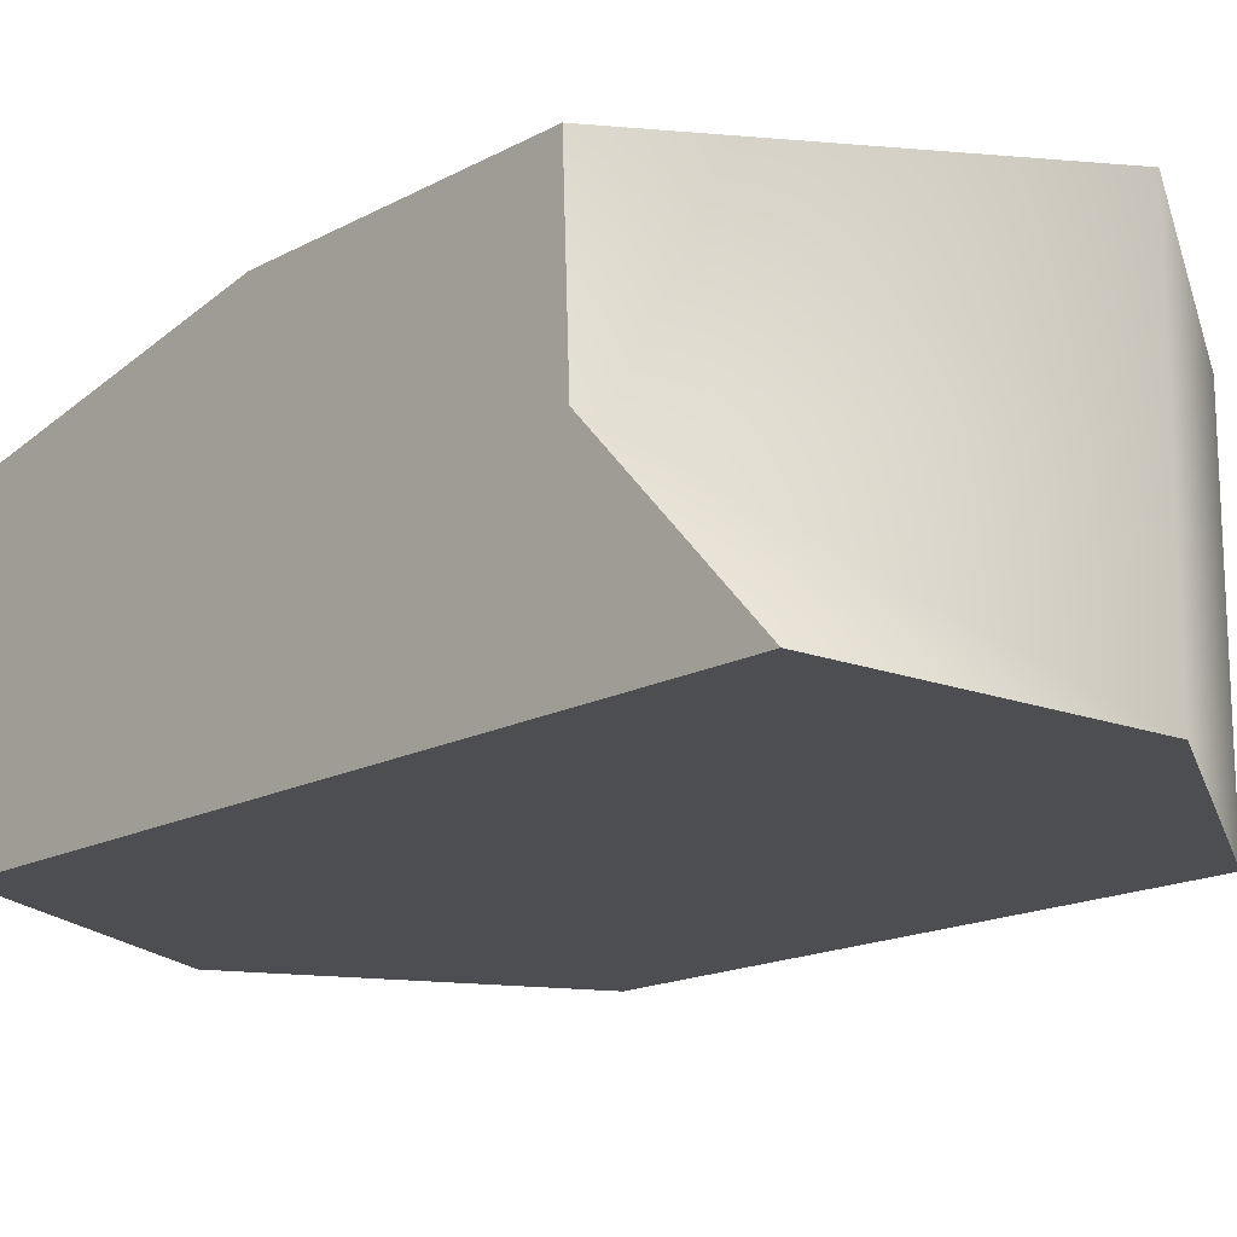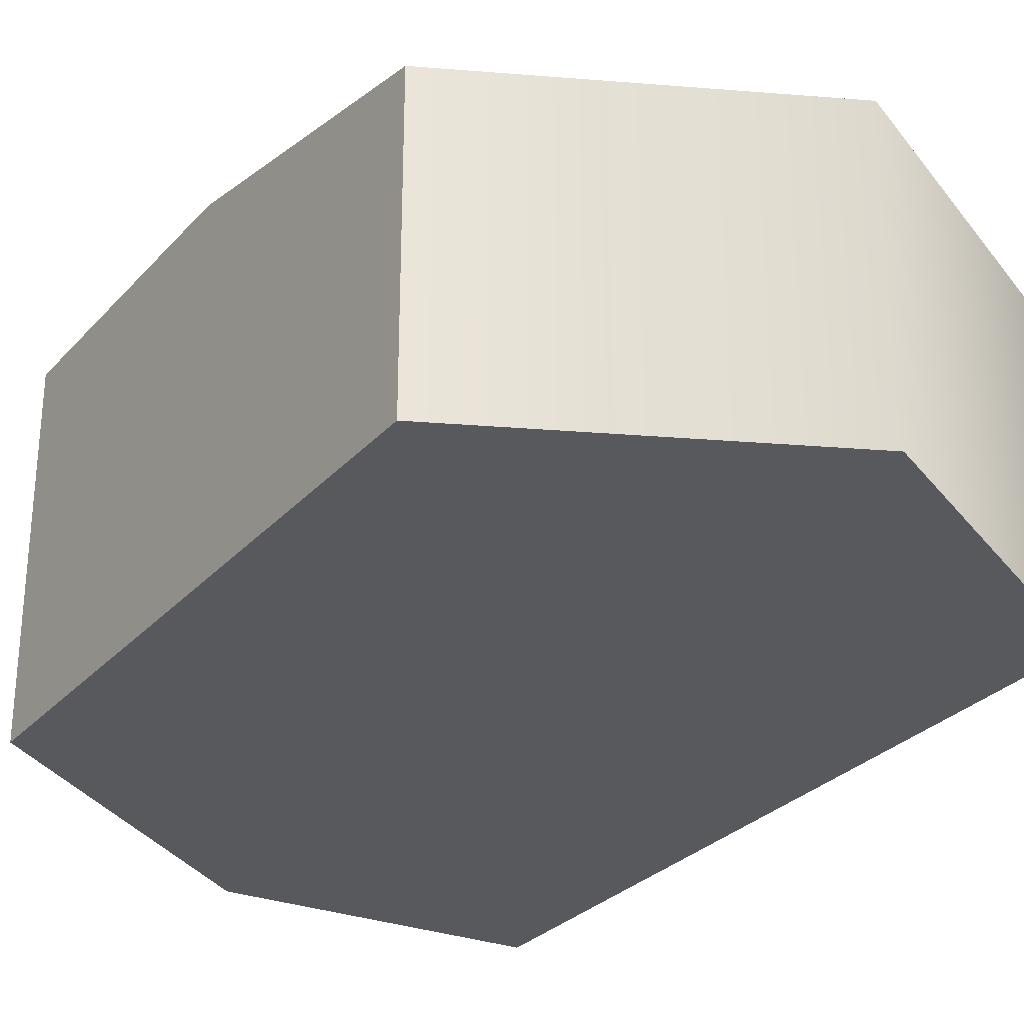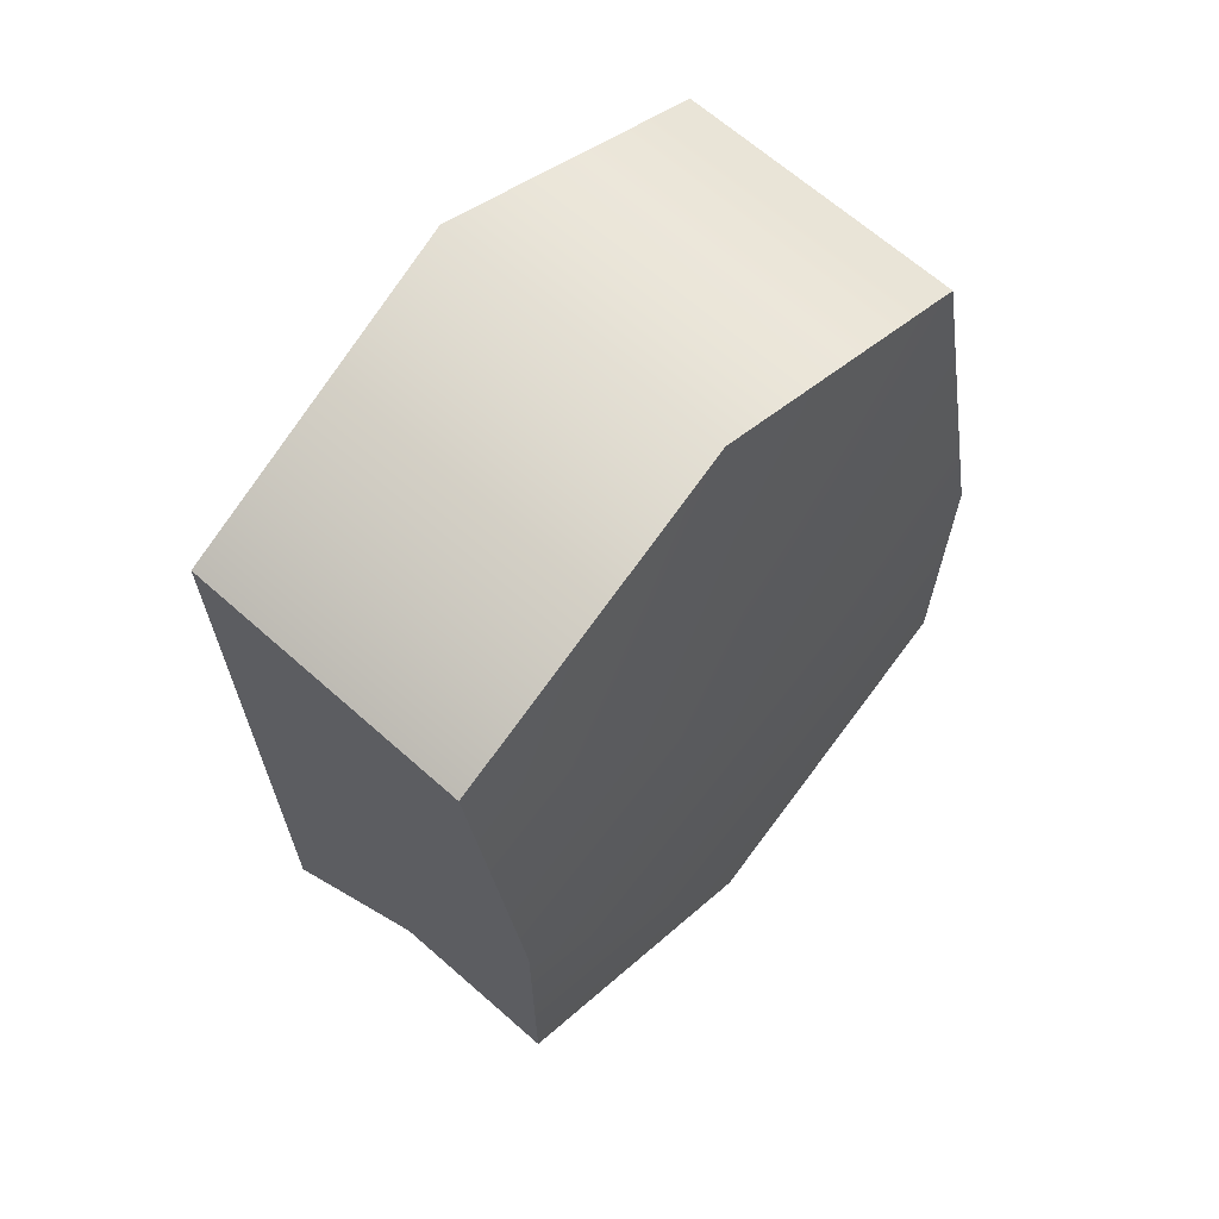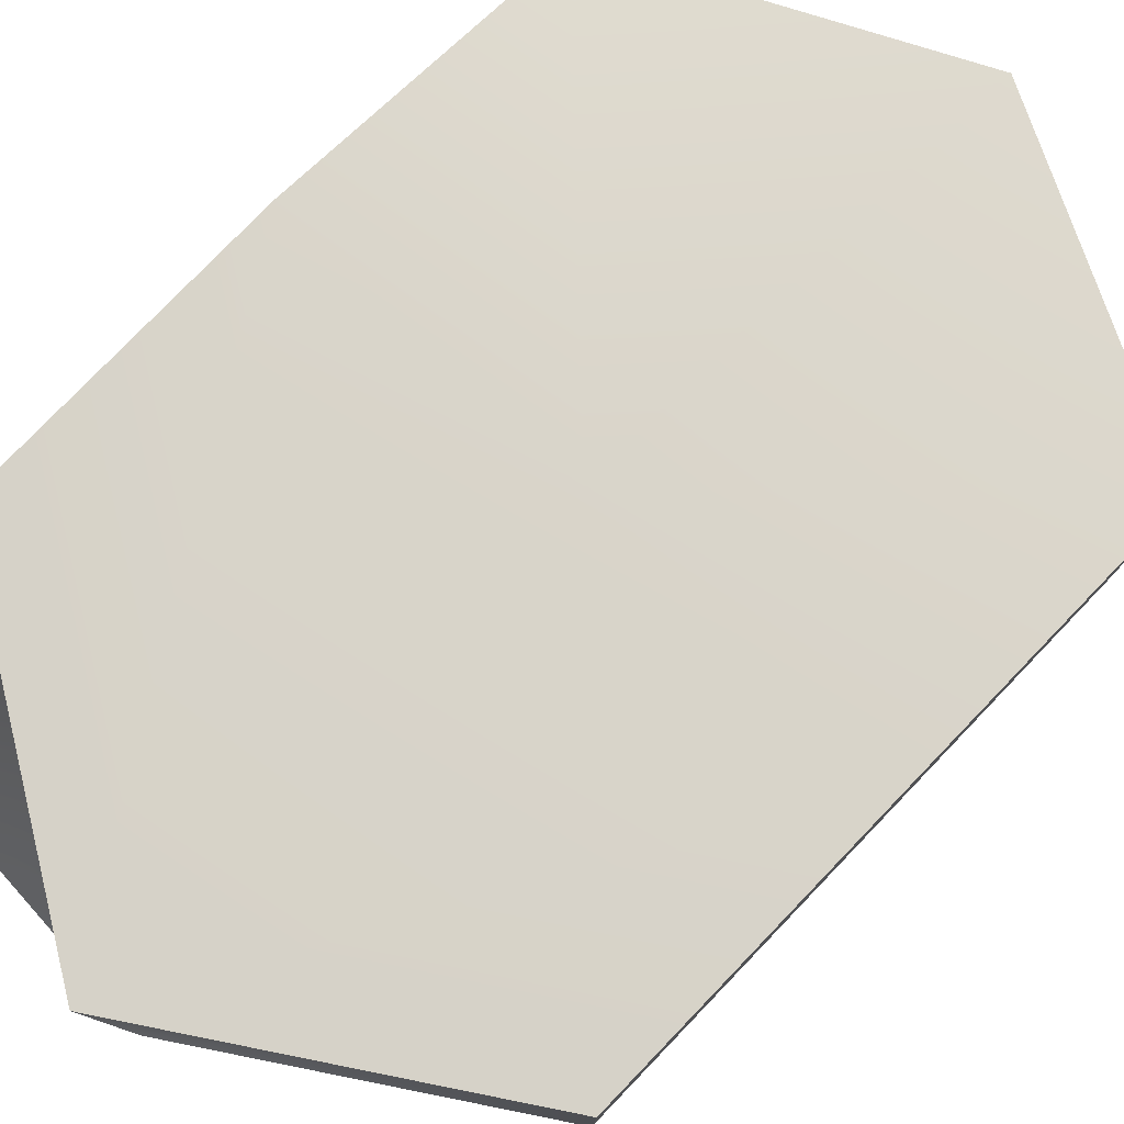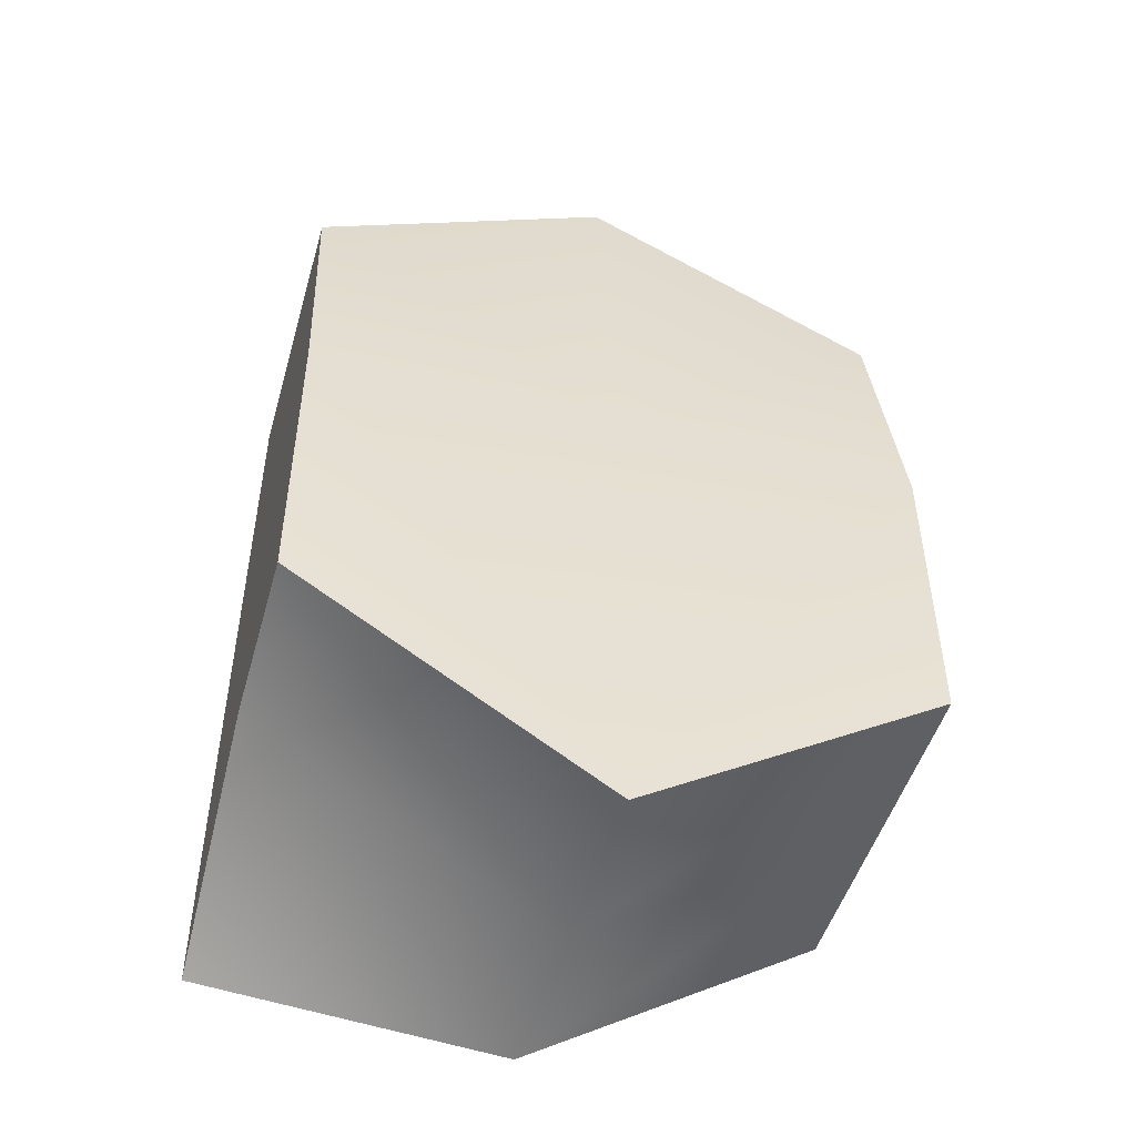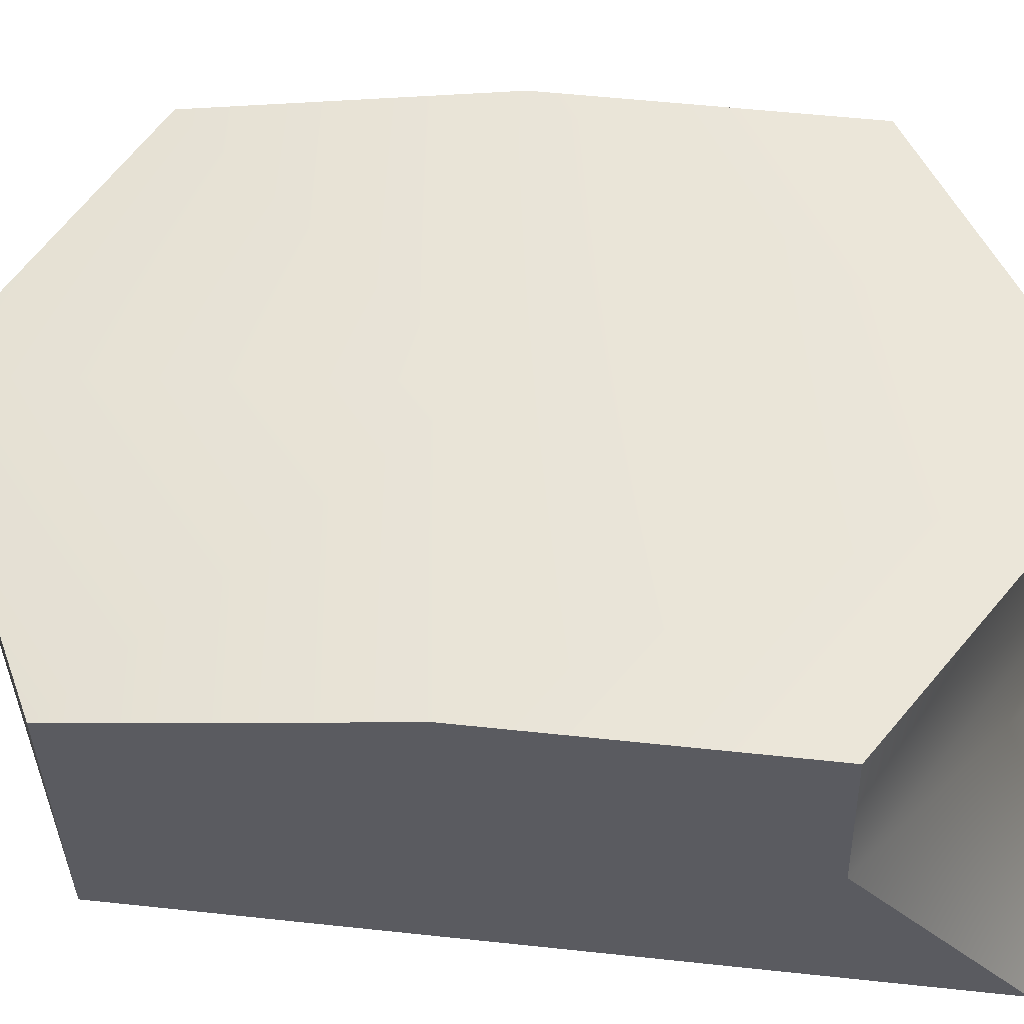
<metadata>
{"format":"obj","ext":"obj","renderer":"f3d","projection":"perspective","resolution":1024,"background":"white","views":[{"elev":-16.6,"azim":137.4,"up":"+Y"},{"elev":-29.2,"azim":-33.3,"up":"+Y"},{"elev":66.2,"azim":131.7,"up":"+Z"},{"elev":78.5,"azim":-136.1,"up":"+Y"},{"elev":-48.9,"azim":164.1,"up":"+Z"},{"elev":56.0,"azim":96.4,"up":"+Y"}]}
</metadata>
<code>
g default
v 6.885 -0.5374 10.39
v 8.735 -0.5374 10.39
v 6.885 0.3536 10.39
v 8.735 0.3536 10.39
v 6.885 0.5374 8.537
v 8.735 0.5374 8.537
v 6.885 -0.5374 8.537
v 8.735 -0.5374 8.015
v 6.885 0 10.39
v 8.735 0 10.39
v 8.735 0 8.515
v 6.885 0 8.537
v 6.885 0.5374 9.462
v 8.735 0.5374 9.462
v 8.735 0 9.462
v 8.735 -0.5374 9.462
v 6.885 -0.5374 9.462
v 6.885 0 9.462
v 7.81 -0.5374 10.85
v 7.81 -0.5374 9.462
v 7.81 -0.5374 7.945
v 7.81 0 7.945
v 7.81 0.5374 7.945
v 7.81 0.5374 9.462
v 7.81 0.3536 10.85
v 7.81 0 10.85
g Rock3
f 25 26 10 4
f 23 24 14 6
f 22 23 6 11
f 20 21 8 16
f 14 15 11 6
f 12 18 13 5
f 26 19 2 10
f 15 16 8 11
f 21 22 11 8
f 7 17 18 12
f 24 25 4 14
f 10 15 14 4
f 2 16 15 10
f 19 20 16 2
f 18 17 1 9
f 13 18 9 3
f 17 20 19 1
f 7 21 20 17
f 12 22 21 7
f 5 23 22 12
f 13 24 23 5
f 3 25 24 13
f 9 26 25 3
f 1 19 26 9

</code>
